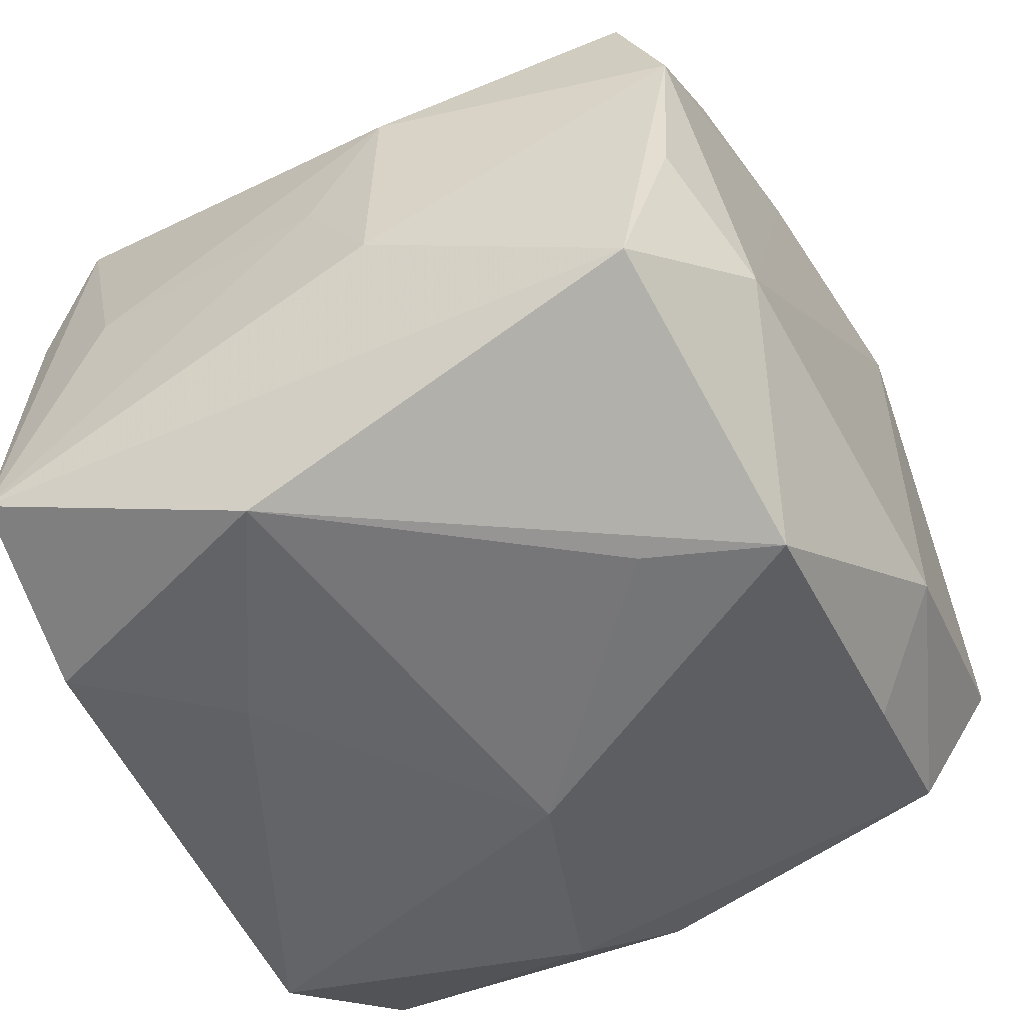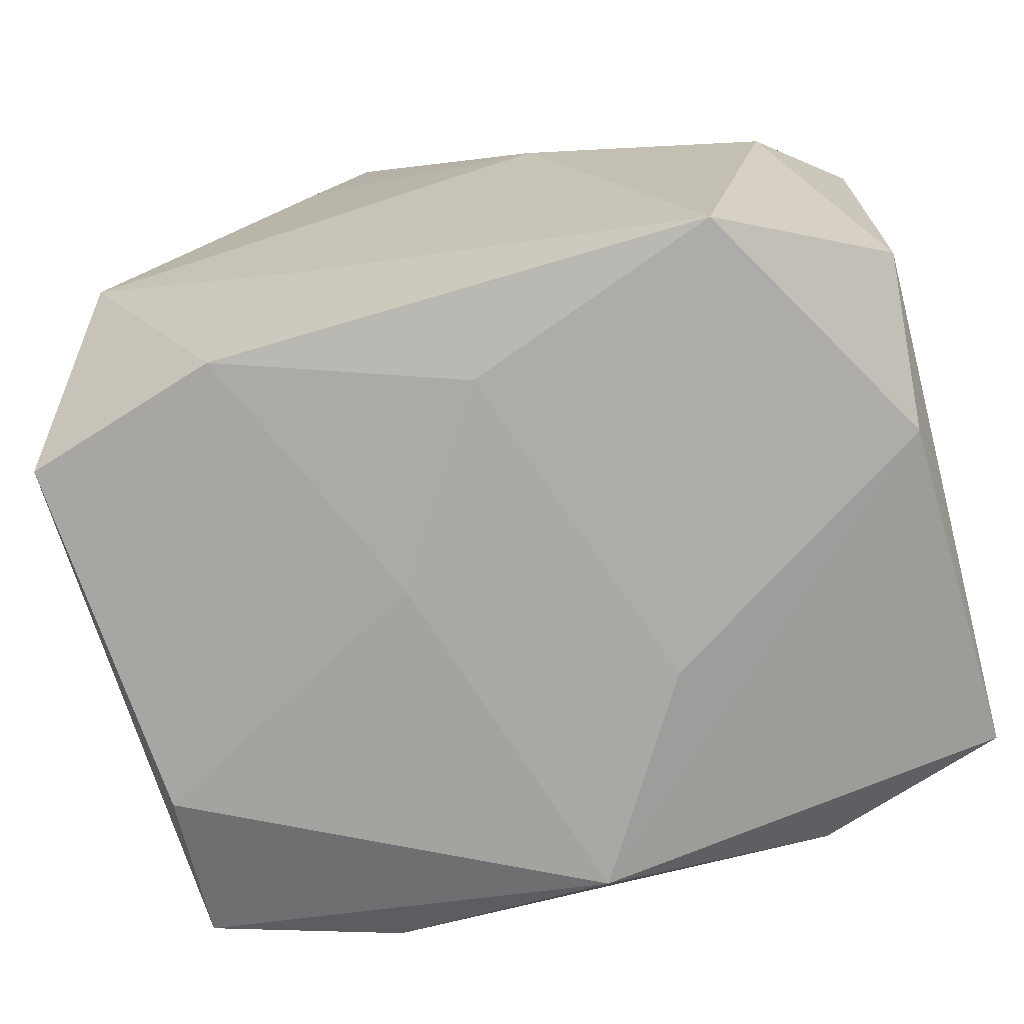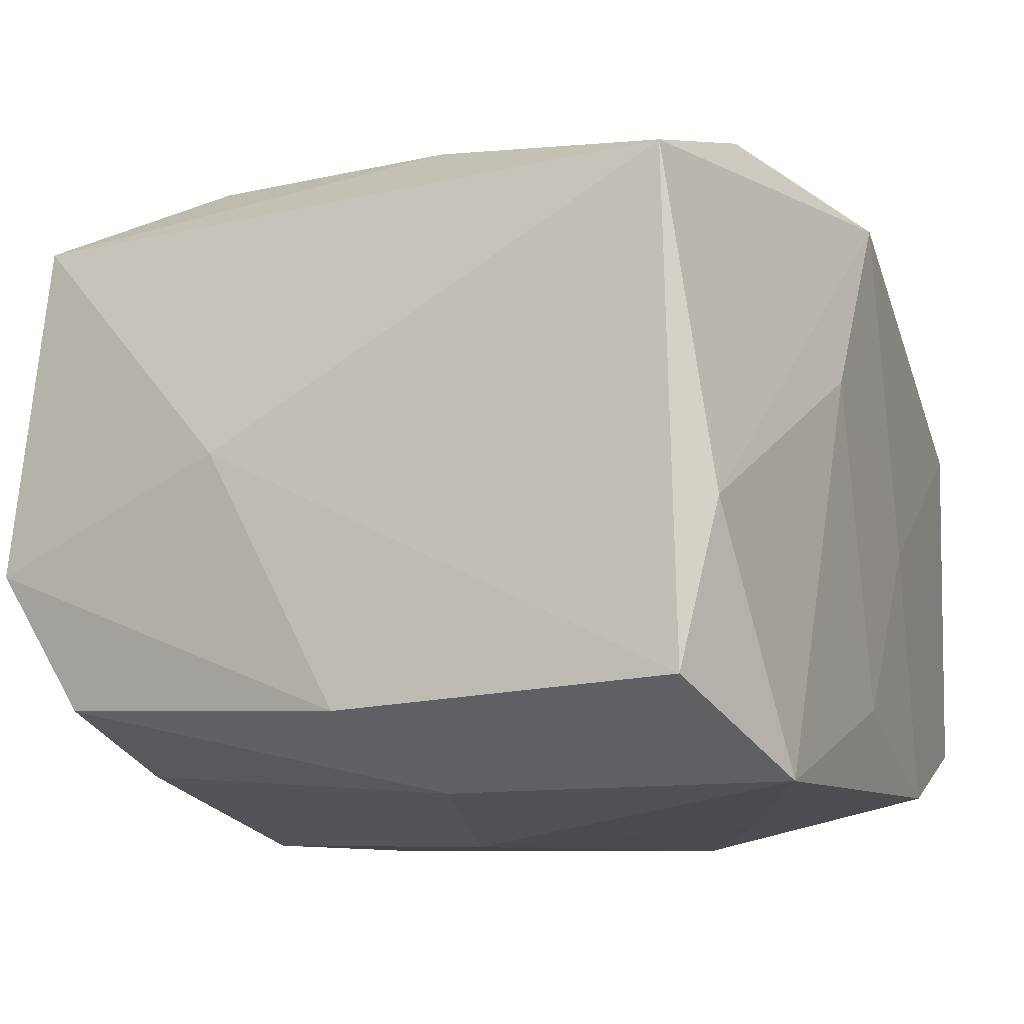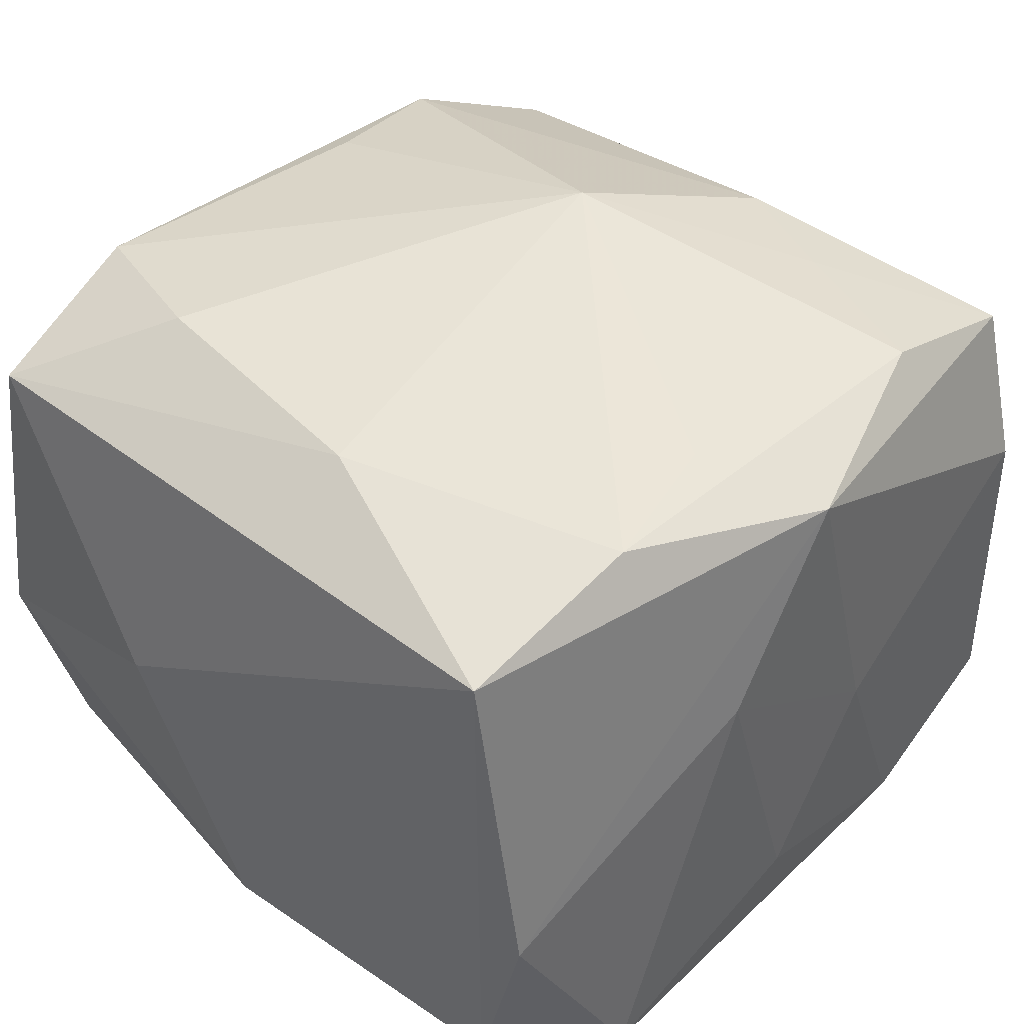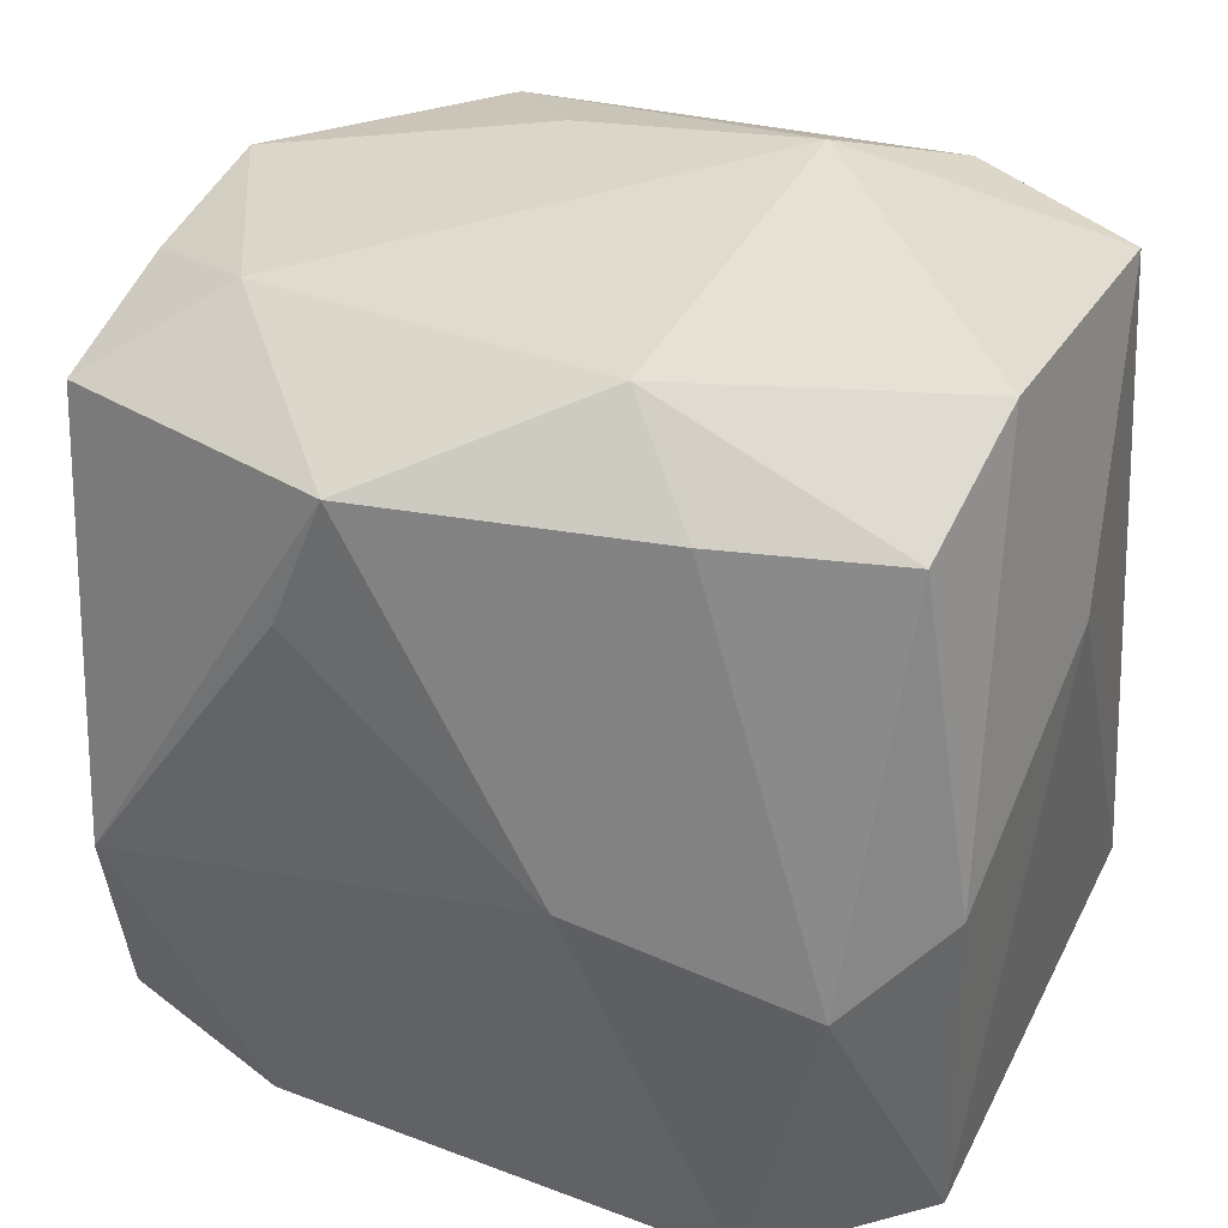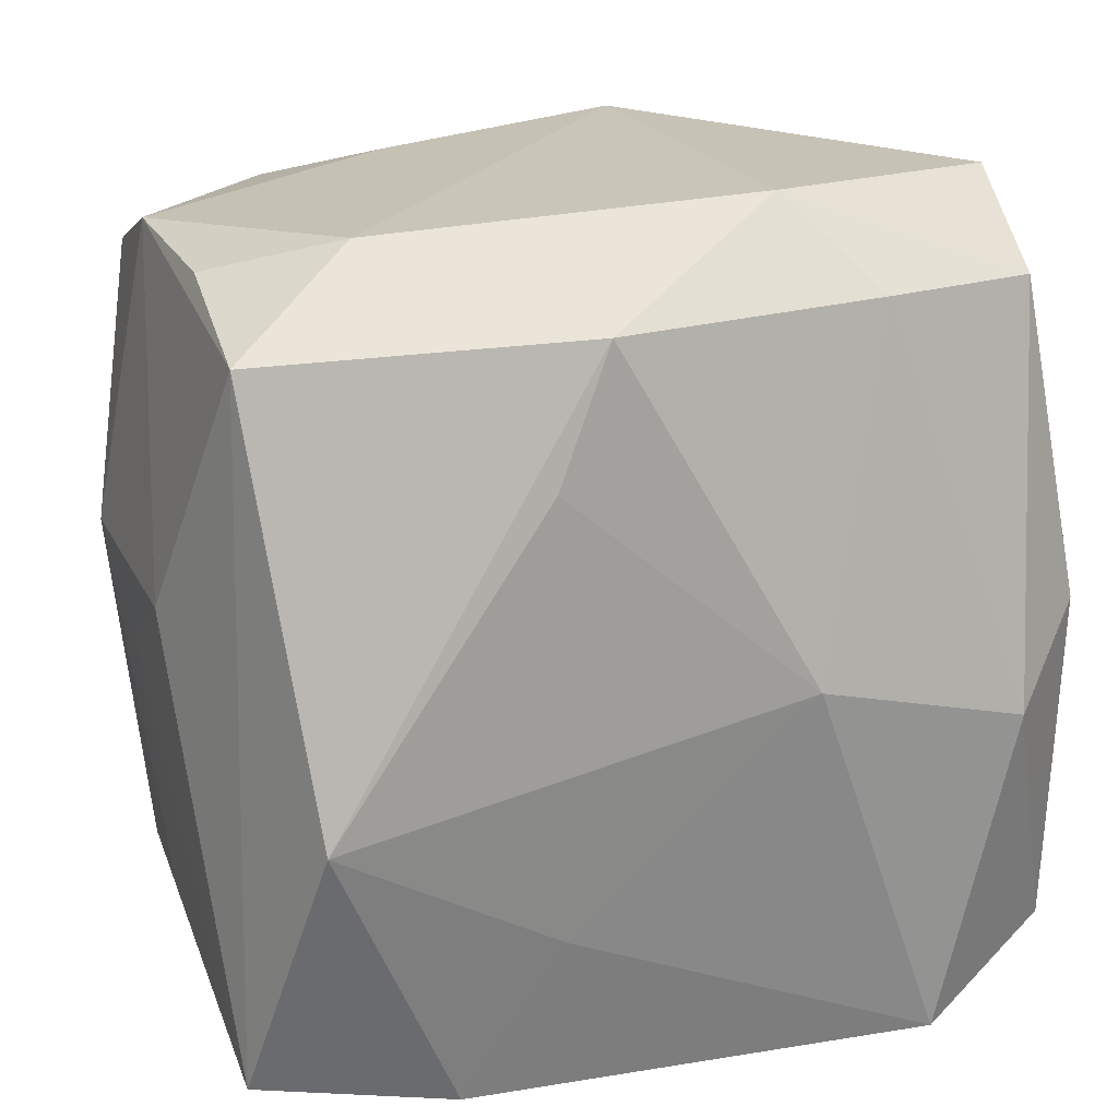
<metadata>
{"format":"obj","ext":"obj","renderer":"f3d","projection":"perspective","resolution":1024,"background":"white","views":[{"elev":-56.9,"azim":115.6,"up":"+Z"},{"elev":-75.2,"azim":-163.4,"up":"+Y"},{"elev":-8.5,"azim":-66.8,"up":"+Z"},{"elev":42.9,"azim":-48.2,"up":"+Z"},{"elev":35.7,"azim":-153.4,"up":"+Y"},{"elev":18.8,"azim":162.3,"up":"+Y"}]}
</metadata>
<code>
v 0.02021 0.002674 -0.006135
v -0.01376 -0.00193 0.01537
v 0.005647 0.0007637 0.01775
v -0.005527 0.01942 -0.01002
v 0.0123 -0.008395 0.01446
v 0.01467 -0.003017 0.01441
v -0.01863 -0.0169 -0.00229
v 0.004317 -0.01863 -0.002173
v 0.01814 -0.01741 -0.01148
v 0.01549 -0.004864 -0.01652
v -0.01245 -0.01812 -0.01389
v -0.01985 0.00666 0.0008519
v -0.001108 -0.01862 -0.01017
v -0.01979 0.0004355 -0.01086
v -0.004694 0.01986 0.009321
v -0.01725 0.01694 0.01162
v -0.0178 0.01878 -0.003933
v 0.02023 -0.0005544 -0.0003698
v 0.0207 0.003158 0.005104
v 0.009453 -0.01804 -0.01398
v 0.01123 0.01678 0.01326
v -0.0002573 -0.01869 0.01321
v 0.01776 0.01648 -0.004966
v 0.01773 0.01413 -0.01182
v 0.003619 0.01537 -0.01624
v 0.00593 0.009316 -0.01652
v -0.01869 -0.01444 0.01319
v 0.01896 -0.01251 0.0001839
v -0.009181 0.01789 0.01427
v -0.00551 -0.0003276 -0.01652
v 0.009724 -0.01543 0.01424
v -0.01717 0.01517 -0.01032
v -0.01961 -0.01544 -0.009742
v 0.01791 -0.01542 0.01154
v -0.01012 -0.01508 0.01533
v -0.01181 0.0105 0.01529
v -0.01597 -0.003394 -0.01434
v 0.01849 0.01722 0.003011
v -0.003282 -0.01345 0.01533
v -0.009442 0.01536 -0.01306
v 0.01193 0.01814 -0.007995
v 0.01837 0.0149 0.009857
v 0.004521 0.01568 0.01439
v 0.005145 -0.01061 -0.01546
v 0.006471 0.01857 0.008519
v 0.01719 -0.01776 0.004531
v -0.005901 -0.01869 0.004688
f 3 2 35
f 12 33 27
f 27 35 2
f 22 35 27
f 22 34 31
f 31 35 22
f 46 34 22
f 9 34 46
f 14 33 12
f 14 37 33
f 32 37 14
f 11 37 30
f 33 37 11
f 13 47 11
f 3 31 5
f 5 31 34
f 3 35 39
f 39 31 3
f 35 31 39
f 8 46 22
f 22 47 8
f 8 47 13
f 19 42 34
f 30 10 44
f 44 11 30
f 13 11 20
f 20 8 13
f 11 44 20
f 9 46 20
f 46 8 20
f 20 10 9
f 20 44 10
f 7 11 47
f 22 27 7
f 7 47 22
f 7 27 33
f 33 11 7
f 17 14 12
f 32 14 17
f 16 27 2
f 12 27 16
f 16 17 12
f 34 42 6
f 6 5 34
f 3 5 6
f 6 21 3
f 42 21 6
f 28 34 9
f 28 19 34
f 18 28 9
f 19 28 18
f 38 41 45
f 45 21 38
f 38 21 42
f 42 19 38
f 15 21 45
f 15 29 21
f 45 41 15
f 17 16 15
f 15 16 29
f 3 21 43
f 43 29 3
f 21 29 43
f 36 16 2
f 29 16 36
f 36 2 3
f 3 29 36
f 10 25 24
f 24 25 41
f 9 10 24
f 26 10 30
f 30 25 26
f 26 25 10
f 32 17 4
f 41 25 4
f 4 15 41
f 17 15 4
f 41 38 23
f 23 24 41
f 38 24 23
f 1 38 19
f 1 24 38
f 19 18 1
f 1 18 9
f 9 24 1
f 32 4 40
f 40 4 25
f 40 37 32
f 30 37 40
f 40 25 30

</code>
